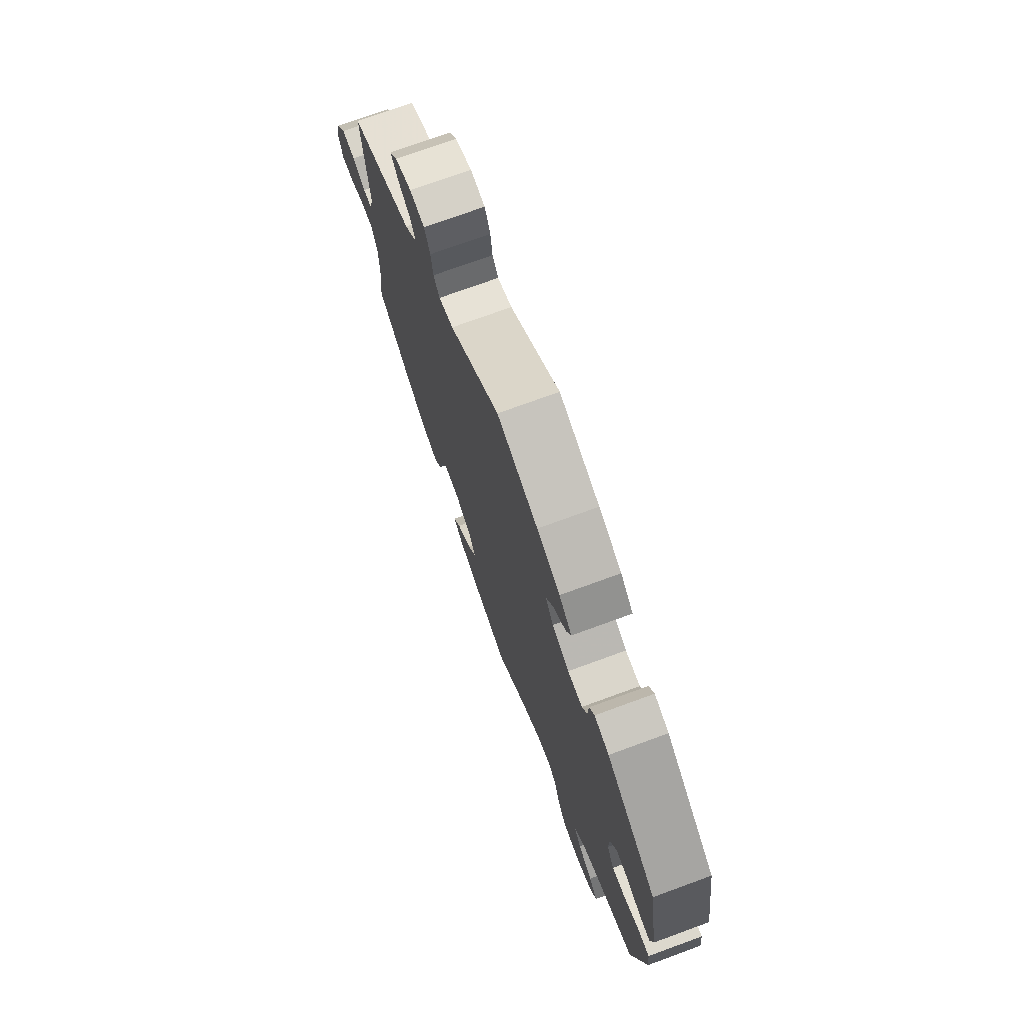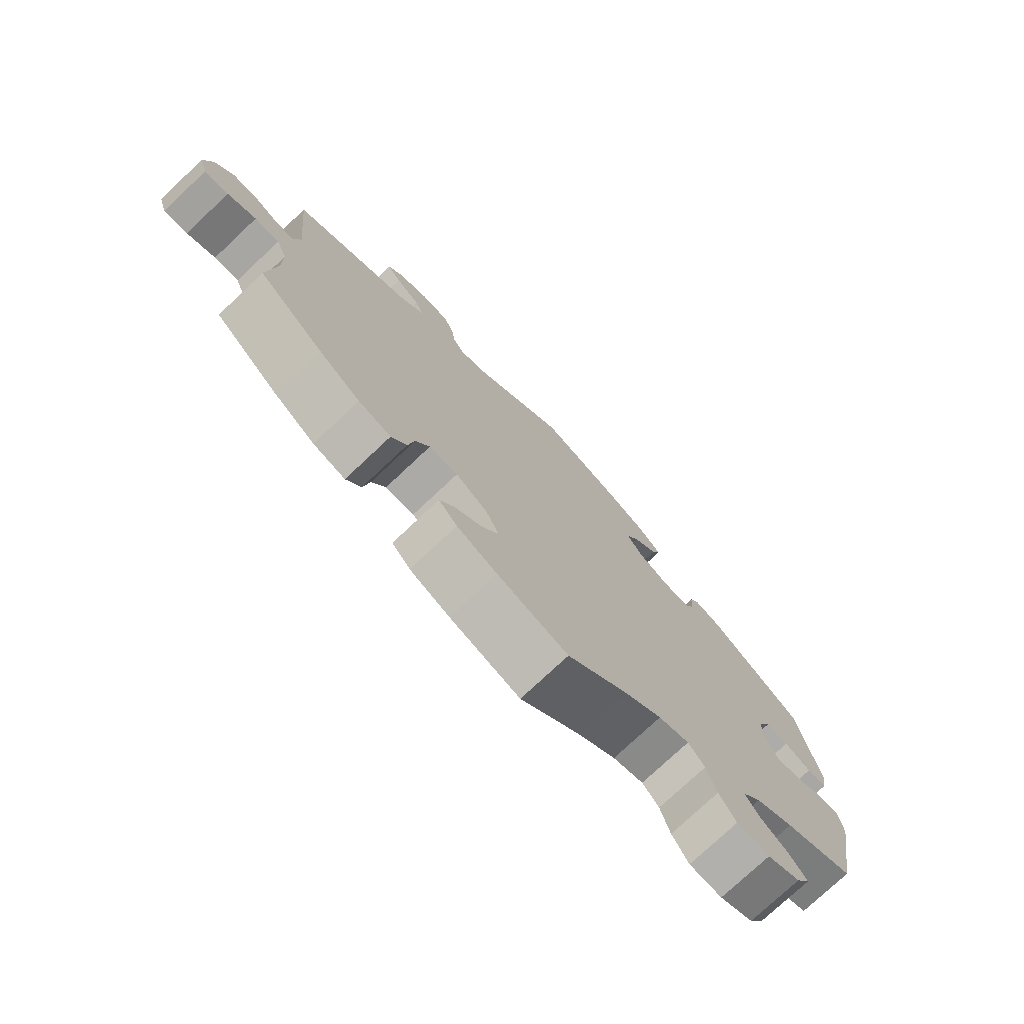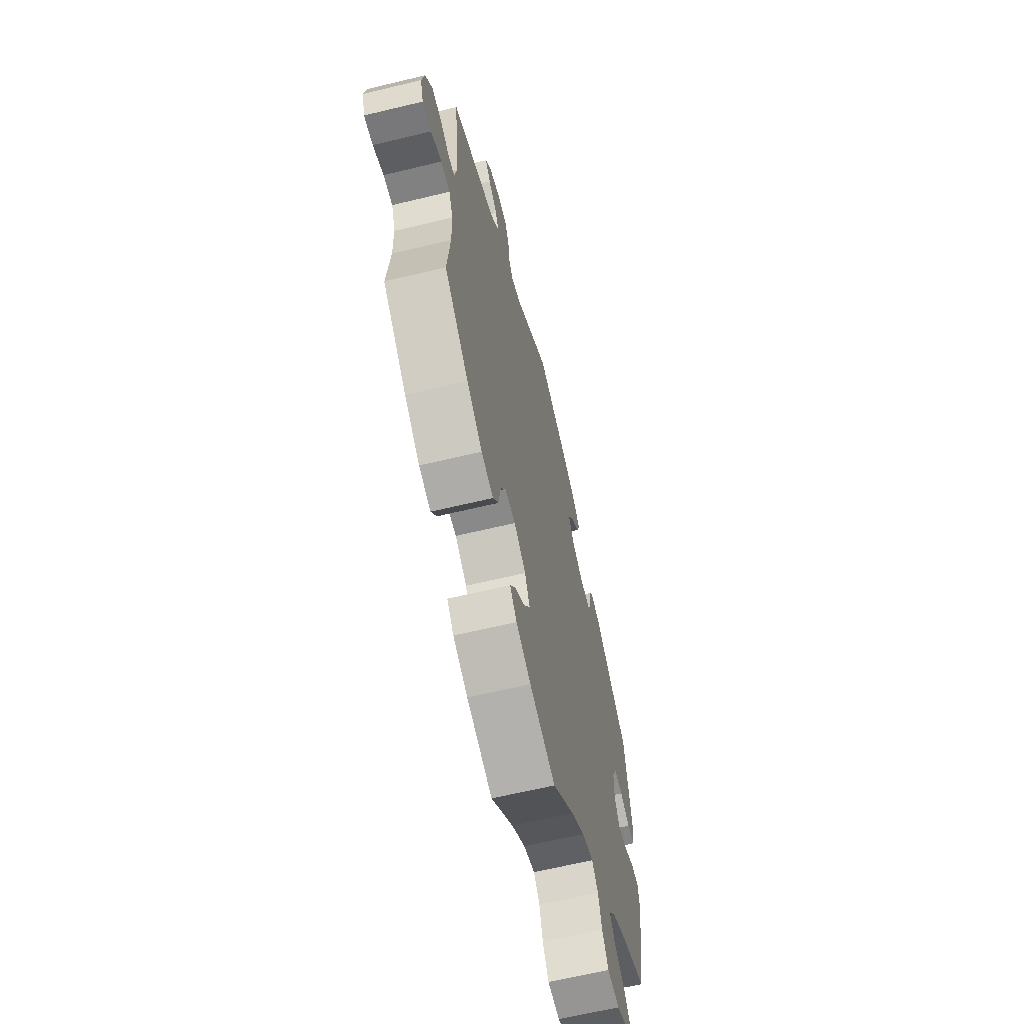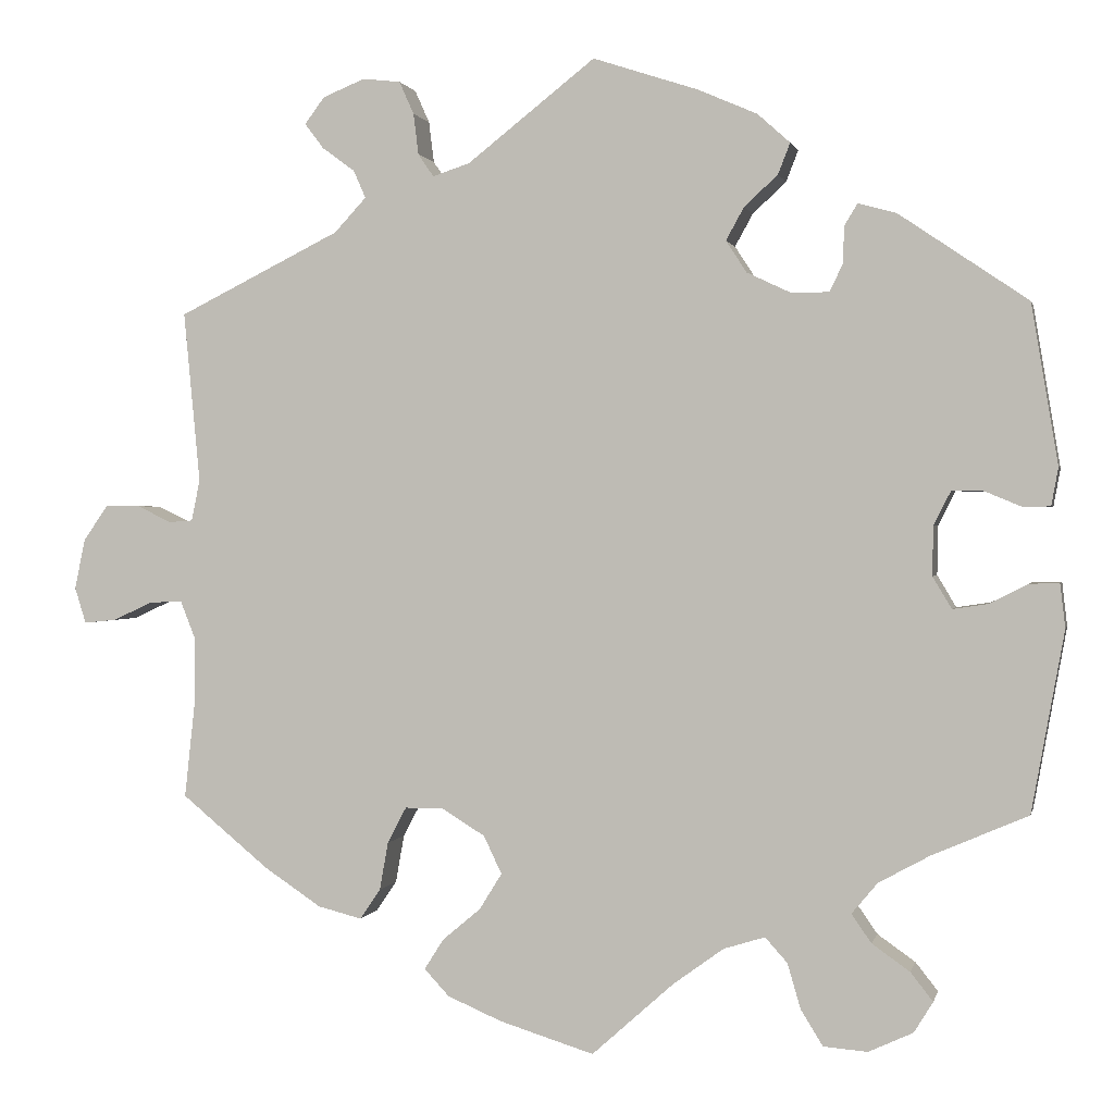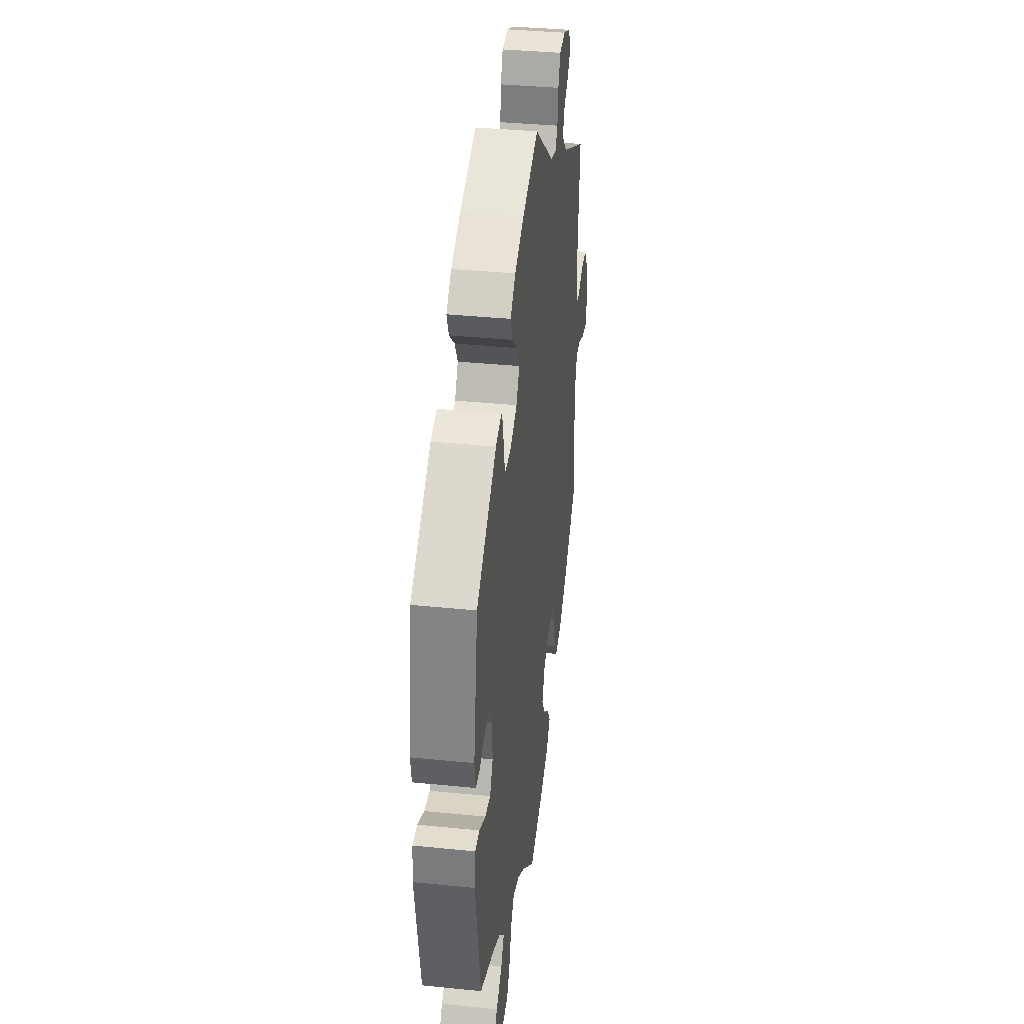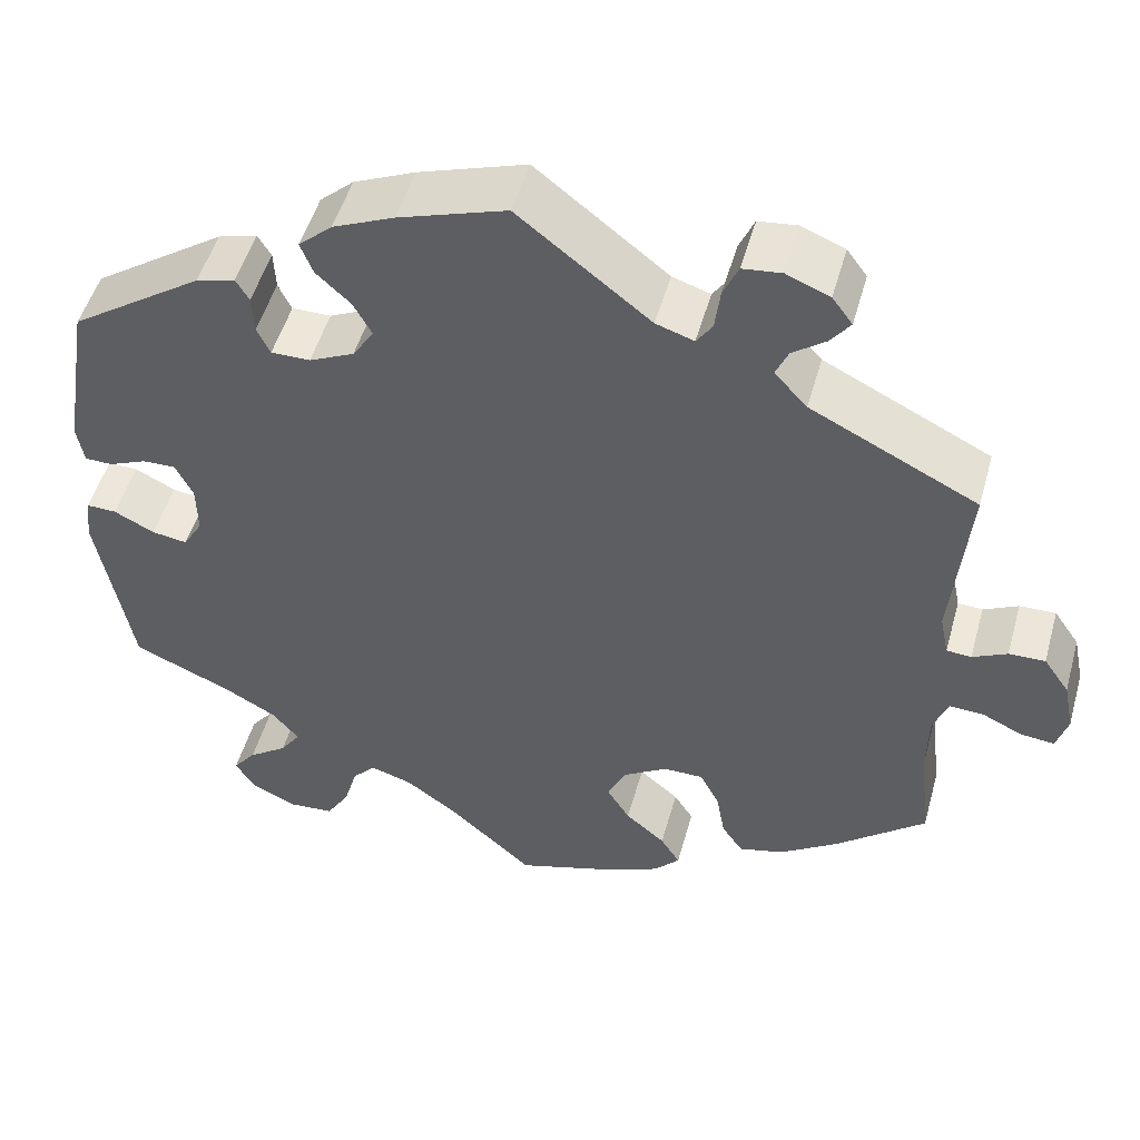
<metadata>
{"format":"obj","ext":"obj","renderer":"f3d","projection":"perspective","resolution":1024,"background":"white","views":[{"elev":73.8,"azim":-110.1,"up":"+Z"},{"elev":-76.0,"azim":133.3,"up":"+Z"},{"elev":-63.3,"azim":103.7,"up":"+Z"},{"elev":0.8,"azim":-167.6,"up":"+Z"},{"elev":37.1,"azim":-82.6,"up":"+Z"},{"elev":50.2,"azim":15.5,"up":"+Z"}]}
</metadata>
<code>
v -0.539 0.07 -0.078
v -0.533 0.07 -0.027
v -0.499 0.07 -0.028
v -0.453 0.07 -0.051
v -0.413 0.07 -0.057
v -0.391 0.07 -0.02
v -0.392 0.07 0.037
v -0.412 0.07 0.077
v -0.449 0.07 0.076
v -0.492 0.07 0.058
v -0.523 0.07 0.059
v -0.531 0.07 0.103
v -0.5 0.07 0.289
v -0.35 0.07 0.391
v -0.306 0.07 0.403
v -0.291 0.07 0.378
v -0.289 0.07 0.334
v -0.274 0.07 0.303
v -0.23 0.07 0.303
v -0.179 0.07 0.327
v -0.155 0.07 0.364
v -0.176 0.07 0.402
v -0.215 0.07 0.438
v -0.229 0.07 0.474
v -0.191 0.07 0.508
v -0.122 0.07 0.538
v 0 0.07 0.578
v 0.149 0.07 0.461
v 0.192 0.07 0.447
v 0.21 0.07 0.473
v 0.216 0.07 0.521
v 0.233 0.07 0.559
v 0.277 0.07 0.564
v 0.326 0.07 0.544
v 0.349 0.07 0.513
v 0.327 0.07 0.484
v 0.289 0.07 0.456
v 0.275 0.07 0.424
v 0.312 0.07 0.384
v 0.501 0.07 0.29
v 0.482 0.07 0.091
v 0.492 0.07 0.043
v 0.52 0.07 0.041
v 0.559 0.07 0.06
v 0.6 0.07 0.061
v 0.629 0.07 0.019
v 0.641 0.07 -0.039
v 0.628 0.07 -0.081
v 0.59 0.07 -0.077
v 0.545 0.07 -0.056
v 0.506 0.07 -0.054
v 0.489 0.07 -0.097
v 0.488 0.07 -0.169
v 0.501 0.07 -0.288
v 0.399 0.07 -0.372
v 0.333 0.07 -0.416
v 0.282 0.07 -0.429
v 0.258 0.07 -0.394
v 0.248 0.07 -0.338
v 0.226 0.07 -0.296
v 0.181 0.07 -0.296
v 0.131 0.07 -0.327
v 0.11 0.07 -0.371
v 0.136 0.07 -0.413
v 0.181 0.07 -0.451
v 0.203 0.07 -0.486
v 0.174 0.07 -0.517
v 0.111 0.07 -0.544
v 0.001 0.07 -0.578
v -0.094 0.07 -0.493
v -0.153 0.07 -0.45
v -0.201 0.07 -0.435
v -0.227 0.07 -0.464
v -0.242 0.07 -0.516
v -0.268 0.07 -0.558
v -0.319 0.07 -0.562
v -0.371 0.07 -0.538
v -0.393 0.07 -0.502
v -0.367 0.07 -0.469
v -0.323 0.07 -0.438
v -0.3 0.07 -0.405
v -0.33 0.07 -0.369
v -0.39 0.07 -0.336
v -0.501 0.07 -0.288
v -0.539 0 -0.078
v -0.533 0 -0.027
v -0.499 0 -0.028
v -0.453 0 -0.051
v -0.413 0 -0.057
v -0.391 0 -0.02
v -0.392 0 0.037
v -0.412 0 0.077
v -0.449 0 0.076
v -0.492 0 0.058
v -0.523 0 0.059
v -0.531 0 0.103
v -0.5 0 0.289
v -0.35 0 0.391
v -0.306 0 0.403
v -0.291 0 0.378
v -0.289 0 0.334
v -0.274 0 0.303
v -0.23 0 0.303
v -0.179 0 0.327
v -0.155 0 0.364
v -0.176 0 0.402
v -0.215 0 0.438
v -0.229 0 0.474
v -0.191 0 0.508
v -0.122 0 0.538
v 0 0 0.578
v 0.149 0 0.461
v 0.192 0 0.447
v 0.21 0 0.473
v 0.216 0 0.521
v 0.233 0 0.559
v 0.277 0 0.564
v 0.326 0 0.544
v 0.349 0 0.513
v 0.327 0 0.484
v 0.289 0 0.456
v 0.275 0 0.424
v 0.312 0 0.384
v 0.501 0 0.29
v 0.482 0 0.091
v 0.492 0 0.043
v 0.52 0 0.041
v 0.559 0 0.06
v 0.6 0 0.061
v 0.629 0 0.019
v 0.641 0 -0.039
v 0.628 0 -0.081
v 0.59 0 -0.077
v 0.545 0 -0.056
v 0.506 0 -0.054
v 0.489 0 -0.097
v 0.488 0 -0.169
v 0.501 0 -0.288
v 0.399 0 -0.372
v 0.333 0 -0.416
v 0.282 0 -0.429
v 0.258 0 -0.394
v 0.248 0 -0.338
v 0.226 0 -0.296
v 0.181 0 -0.296
v 0.131 0 -0.327
v 0.11 0 -0.371
v 0.136 0 -0.413
v 0.181 0 -0.451
v 0.203 0 -0.486
v 0.174 0 -0.517
v 0.111 0 -0.544
v 0.001 0 -0.578
v -0.094 0 -0.493
v -0.153 0 -0.45
v -0.201 0 -0.435
v -0.227 0 -0.464
v -0.242 0 -0.516
v -0.268 0 -0.558
v -0.319 0 -0.562
v -0.371 0 -0.538
v -0.393 0 -0.502
v -0.367 0 -0.469
v -0.323 0 -0.438
v -0.3 0 -0.405
v -0.33 0 -0.369
v -0.39 0 -0.336
v -0.501 0 -0.288
f 83 84 1 2
f 82 83 2 3
f 81 82 3 4
f 77 78 79 80
f 77 80 81
f 76 77 81
f 73 74 75 76
f 72 73 76 81
f 67 68 69 70
f 67 70 71
f 64 65 66 67
f 63 64 67 71
f 62 63 71 72
f 56 57 58 59
f 56 59 60
f 53 54 55 56
f 52 53 56 60
f 51 52 60 61
f 47 48 49 50
f 47 50 51
f 46 47 51
f 43 44 45 46
f 42 43 46 51
f 41 42 51 61
f 39 40 41 61
f 34 35 36 37
f 34 37 38
f 33 34 38
f 30 31 32 33
f 29 30 33 38
f 25 26 27 28
f 25 28 29
f 22 23 24 25
f 21 22 25 29
f 20 21 29 38
f 14 15 16 17
f 14 17 18
f 13 14 18
f 12 13 18 19
f 9 10 11 12
f 8 9 12 19
f 72 81 4 5
f 62 72 5 6
f 61 62 6 7
f 20 38 39 61
f 19 20 61
f 7 8 19 61
f 86 85 168 167
f 87 86 167 166
f 88 87 166 165
f 164 163 162 161
f 165 164 161
f 165 161 160
f 160 159 158 157
f 165 160 157 156
f 154 153 152 151
f 155 154 151
f 151 150 149 148
f 155 151 148 147
f 156 155 147 146
f 143 142 141 140
f 144 143 140
f 140 139 138 137
f 144 140 137 136
f 145 144 136 135
f 134 133 132 131
f 135 134 131
f 135 131 130
f 130 129 128 127
f 135 130 127 126
f 145 135 126 125
f 145 125 124 123
f 121 120 119 118
f 122 121 118
f 122 118 117
f 117 116 115 114
f 122 117 114 113
f 112 111 110 109
f 113 112 109
f 109 108 107 106
f 113 109 106 105
f 122 113 105 104
f 101 100 99 98
f 102 101 98
f 102 98 97
f 103 102 97 96
f 96 95 94 93
f 103 96 93 92
f 89 88 165 156
f 90 89 156 146
f 91 90 146 145
f 145 123 122 104
f 145 104 103
f 145 103 92 91
f 1 85 86 2
f 2 86 87 3
f 3 87 88 4
f 4 88 89 5
f 5 89 90 6
f 6 90 91 7
f 7 91 92 8
f 8 92 93 9
f 9 93 94 10
f 10 94 95 11
f 11 95 96 12
f 12 96 97 13
f 13 97 98 14
f 14 98 99 15
f 15 99 100 16
f 16 100 101 17
f 17 101 102 18
f 18 102 103 19
f 19 103 104 20
f 20 104 105 21
f 21 105 106 22
f 22 106 107 23
f 23 107 108 24
f 24 108 109 25
f 25 109 110 26
f 26 110 111 27
f 27 111 112 28
f 28 112 113 29
f 29 113 114 30
f 30 114 115 31
f 31 115 116 32
f 32 116 117 33
f 33 117 118 34
f 34 118 119 35
f 35 119 120 36
f 36 120 121 37
f 37 121 122 38
f 38 122 123 39
f 39 123 124 40
f 40 124 125 41
f 41 125 126 42
f 42 126 127 43
f 43 127 128 44
f 44 128 129 45
f 45 129 130 46
f 46 130 131 47
f 47 131 132 48
f 48 132 133 49
f 49 133 134 50
f 50 134 135 51
f 51 135 136 52
f 52 136 137 53
f 53 137 138 54
f 54 138 139 55
f 55 139 140 56
f 56 140 141 57
f 57 141 142 58
f 58 142 143 59
f 59 143 144 60
f 60 144 145 61
f 61 145 146 62
f 62 146 147 63
f 63 147 148 64
f 64 148 149 65
f 65 149 150 66
f 66 150 151 67
f 67 151 152 68
f 68 152 153 69
f 69 153 154 70
f 70 154 155 71
f 71 155 156 72
f 72 156 157 73
f 73 157 158 74
f 74 158 159 75
f 75 159 160 76
f 76 160 161 77
f 77 161 162 78
f 78 162 163 79
f 79 163 164 80
f 80 164 165 81
f 81 165 166 82
f 82 166 167 83
f 83 167 168 84
f 84 168 85 1

</code>
